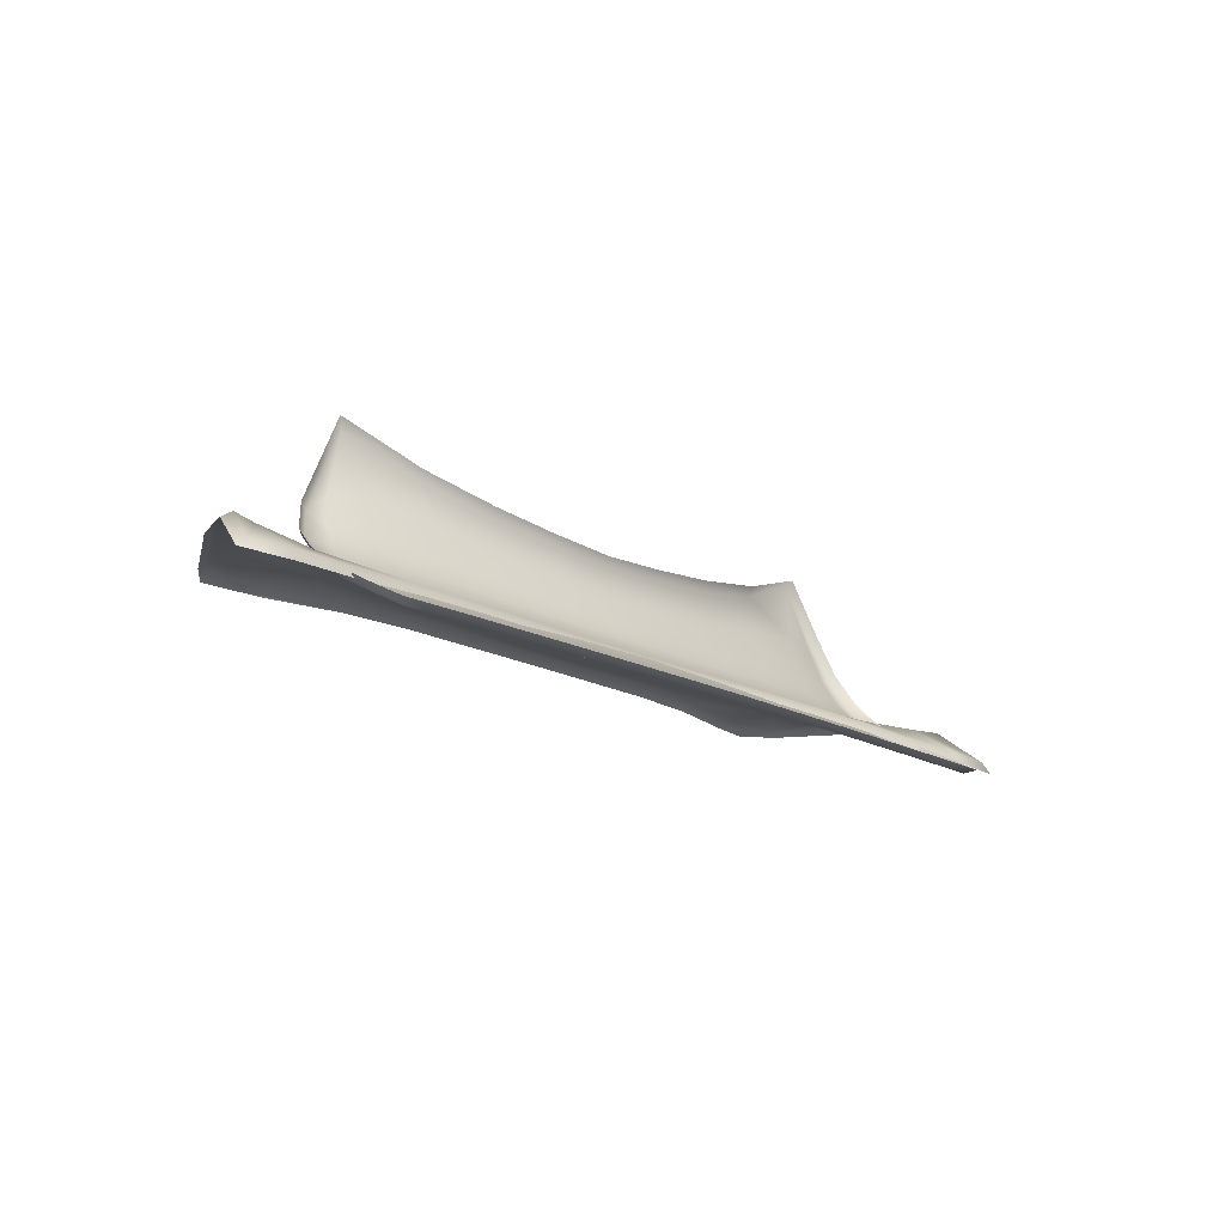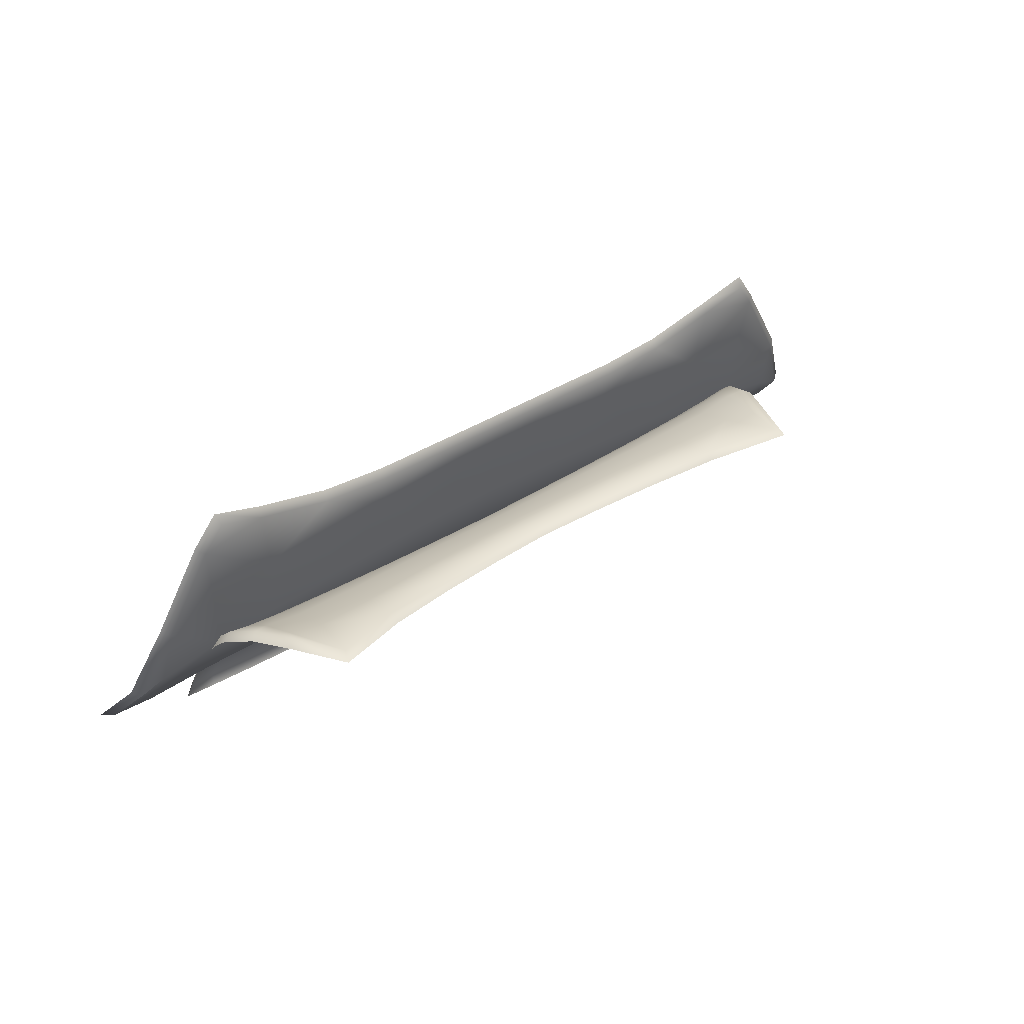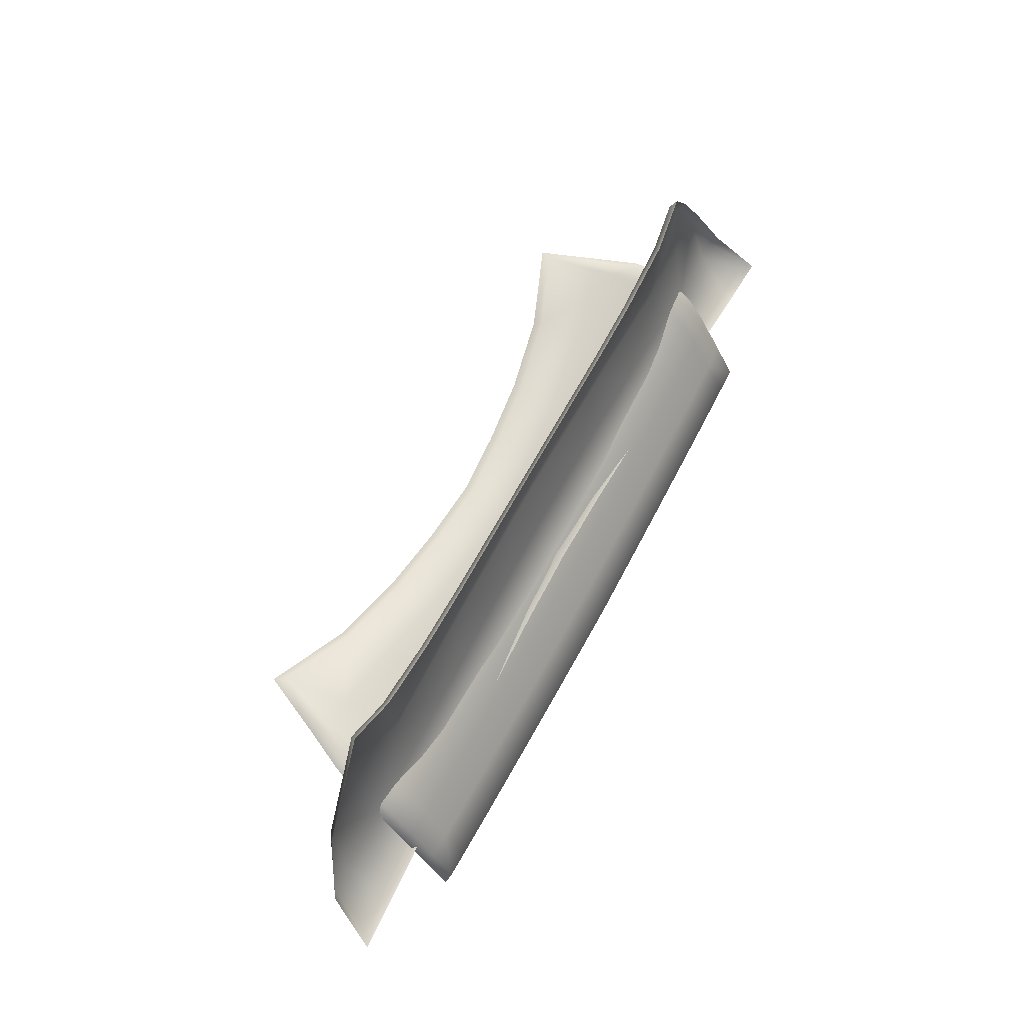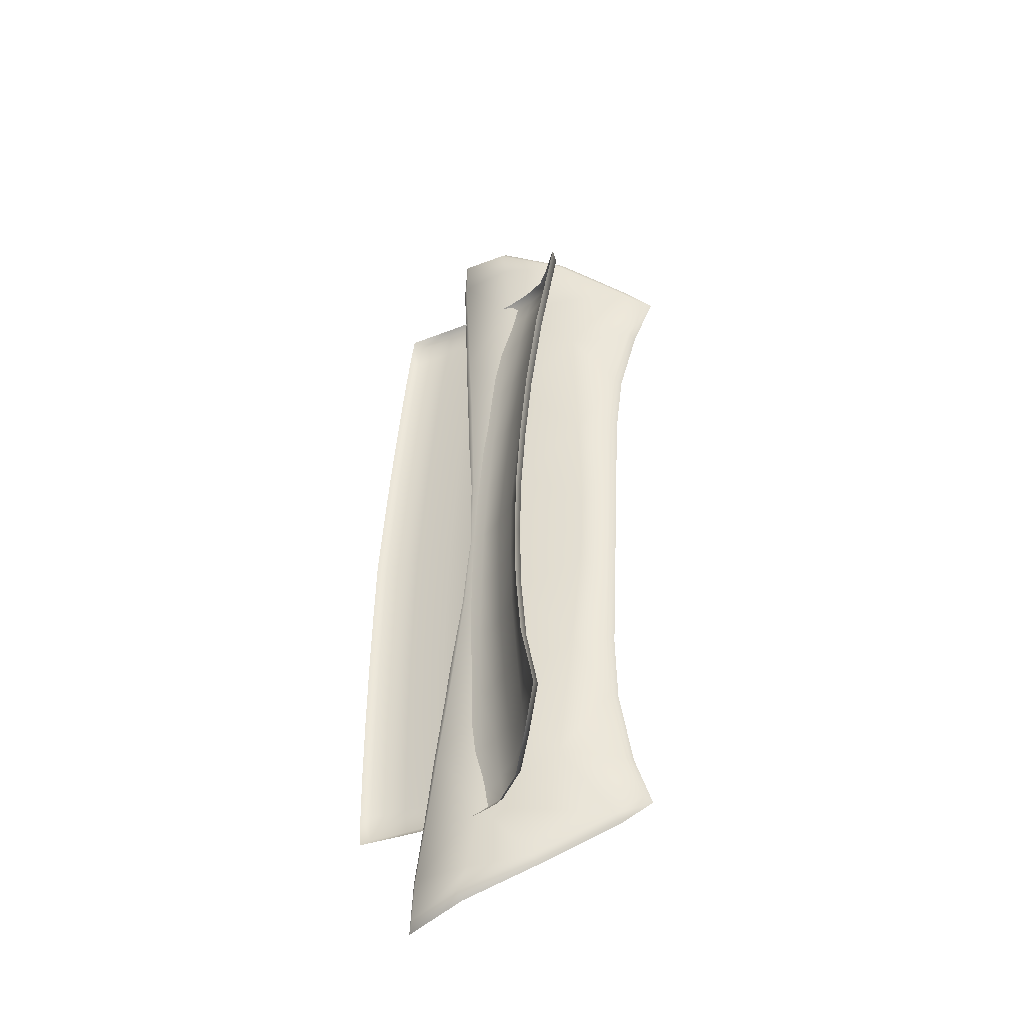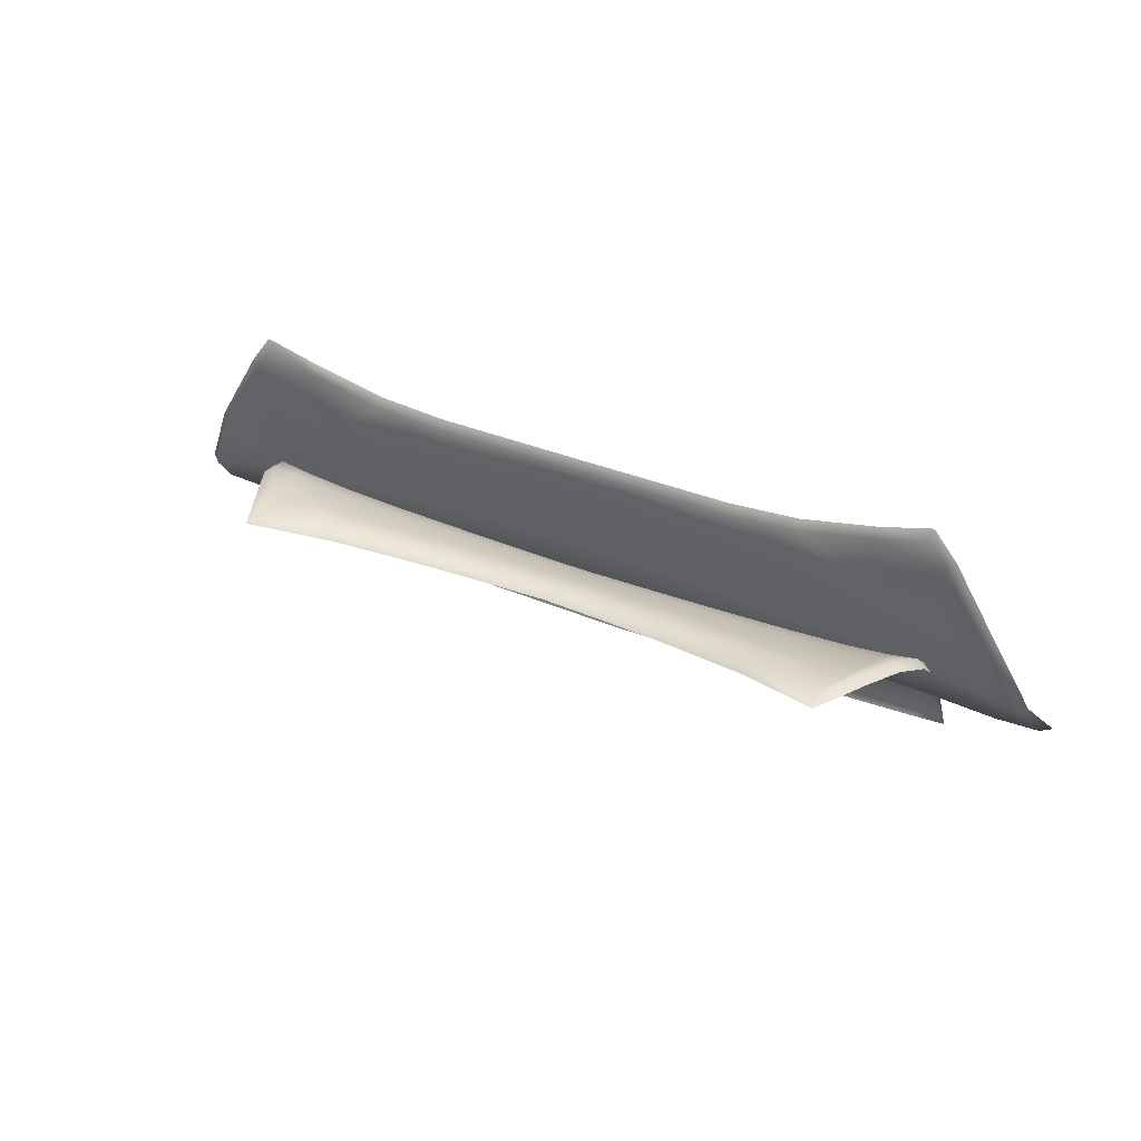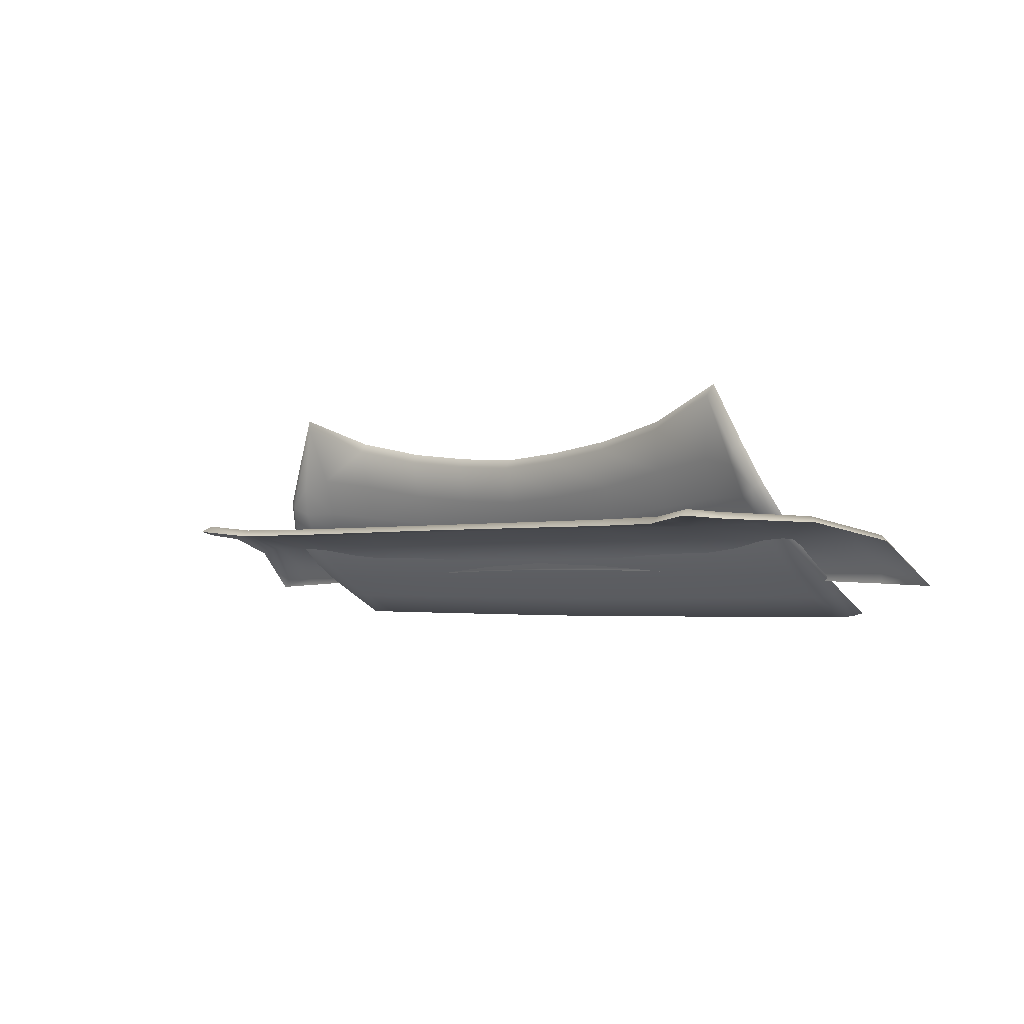
<metadata>
{"format":"obj","ext":"obj","renderer":"f3d","projection":"perspective","resolution":1024,"background":"white","views":[{"elev":-19.4,"azim":135.7,"up":"+Y"},{"elev":37.9,"azim":140.9,"up":"+Z"},{"elev":63.2,"azim":-62.1,"up":"+Z"},{"elev":51.7,"azim":-87.4,"up":"+Y"},{"elev":37.8,"azim":-152.8,"up":"+Z"},{"elev":-2.5,"azim":41.5,"up":"+Y"}]}
</metadata>
<code>
g
v -14.17 27.89 -21.29
v -15.97 27.81 -24.35
v -17.94 25.54 -29.09
v -11.28 27.77 -20.79
v -15.93 25.63 -29.08
v -8.432 27.78 -21.4
v -13.25 25.75 -28.86
v -5.797 27.8 -21.59
v -10.59 25.94 -28.66
v -3.203 27.81 -21.59
v -7.94 26.08 -28.43
v -1.456 27.81 -21.59
v -5.29 26.17 -28.23
v -3.063 26.23 -28.07
v 3.284e-08 27.81 -21.59
v -4.951e-08 26.27 -27.96
v -1.391 26.25 -28.02
v -13.27 27.99 -20.06
v -17.24 27.19 -27.1
v 14.19 27.89 -21.29
v 15.99 27.81 -24.35
v 17.96 25.54 -29.09
v 11.3 27.77 -20.79
v 15.95 25.63 -29.08
v 8.452 27.78 -21.4
v 13.27 25.75 -28.86
v 5.817 27.8 -21.59
v 10.61 25.94 -28.66
v 3.223 27.81 -21.59
v 7.96 26.08 -28.43
v 1.476 27.81 -21.59
v 5.31 26.17 -28.23
v 3.083 26.23 -28.07
v 1.411 26.25 -28.02
v 13.29 27.99 -20.06
v 17.26 27.19 -27.1
v -13.89 28.15 -21.49
v -13.61 27.81 -24.01
v -10.99 27.75 -23.72
v -11.36 28.04 -21.11
v -13.35 27.28 -26.66
v -15.67 28.04 -24.53
v -15.94 27.38 -27.02
v -15.94 26.05 -29
v -13.28 26.16 -28.74
v -8.34 27.77 -23.5
v -8.478 28.03 -21.74
v -10.76 27.29 -26.35
v -10.62 26.34 -28.51
v -5.677 27.78 -23.31
v -5.809 28.04 -21.94
v -8.122 27.33 -26.1
v -7.966 26.47 -28.26
v -3.166 27.79 -23.16
v -3.203 28.04 -21.95
v -5.477 27.35 -25.88
v -5.312 26.56 -28.05
v -1.427 27.79 -23.05
v -1.456 28.04 -21.95
v -3.13 27.35 -25.71
v -3.077 26.61 -27.88
v -2.586e-07 27.79 -23.04
v -2.572e-06 28.04 -21.95
v -1.426 27.36 -25.64
v 1.666e-05 27.36 -25.59
v -1.401 26.62 -27.83
v -8.98e-05 26.65 -27.77
v -13.14 28.24 -20.45
v -16.94 27.4 -27.32
v -17.53 25.96 -29.01
v 13.91 28.15 -21.49
v 11.38 28.04 -21.11
v 11.01 27.75 -23.72
v 13.63 27.81 -24.01
v 13.37 27.28 -26.66
v 15.96 27.38 -27.02
v 15.69 28.04 -24.53
v 15.96 26.05 -29
v 13.3 26.16 -28.74
v 8.498 28.03 -21.74
v 8.36 27.77 -23.5
v 10.78 27.29 -26.35
v 10.64 26.34 -28.51
v 5.829 28.04 -21.94
v 5.697 27.78 -23.31
v 8.142 27.33 -26.1
v 7.986 26.47 -28.26
v 3.223 28.04 -21.95
v 3.186 27.79 -23.16
v 5.497 27.35 -25.88
v 5.332 26.56 -28.05
v 1.476 28.04 -21.95
v 1.447 27.79 -23.05
v 3.15 27.35 -25.71
v 3.097 26.61 -27.88
v 1.446 27.36 -25.64
v 1.421 26.62 -27.83
v 13.16 28.24 -20.45
v 16.96 27.4 -27.32
v 17.55 25.96 -29.01
v 10.71 24.42 -31.65
v 5.245 24.37 -31.88
v 5.266 31.37 -25.65
v 11.33 33.17 -24.74
v 4.063e-08 30.88 -25.86
v 1.711e-07 24.33 -32.02
v 13.12 29.41 -25.31
v 13.67 27.46 -26.6
v 13.72 26.23 -28.27
v 13.72 24.47 -31.46
v 8.137 24.39 -31.77
v 8.222 31.98 -25.33
v 2.569 24.35 -31.96
v 2.569 31.05 -25.8
v 13.71 26.87 -27.3
v 13.73 25.4 -29.74
v 12.42 24.45 -31.55
v 13.6 28.16 -25.93
v 12.41 30.87 -25.06
v -10.73 24.42 -31.65
v -5.265 24.37 -31.88
v -5.286 31.37 -25.65
v -11.35 33.17 -24.74
v -13.14 29.41 -25.31
v -13.69 27.46 -26.6
v -13.74 26.23 -28.27
v -13.74 24.47 -31.46
v -8.157 24.39 -31.77
v -8.242 31.98 -25.33
v -2.589 24.35 -31.96
v -2.589 31.05 -25.8
v -13.73 26.87 -27.3
v -13.75 25.4 -29.74
v -12.44 24.45 -31.55
v -13.62 28.16 -25.93
v -12.43 30.87 -25.06
v 10.71 25.94 -28.42
v 8.141 25.91 -28.56
v 8.143 26.57 -27.62
v 10.71 26.6 -27.46
v 5.243 25.89 -28.68
v 5.243 26.55 -27.74
v 5.244 27.08 -27.13
v 8.146 27.14 -26.97
v 10.71 27.2 -26.78
v 2.566 25.88 -28.74
v 2.566 26.54 -27.81
v -6.664e-06 25.87 -28.78
v -8.016e-06 26.53 -27.84
v -1.06e-05 27.04 -27.26
v 2.565 27.06 -27.22
v 8.138 25.07 -29.98
v 5.243 25.05 -30.09
v 10.71 25.09 -29.84
v 10.69 24.31 -31.25
v 8.121 24.28 -31.36
v 5.232 24.26 -31.47
v 2.566 25.03 -30.16
v -6.349e-06 25.02 -30.21
v 2.559 24.24 -31.55
v -3.26e-05 24.22 -31.61
v 13.41 25.99 -28.12
v 12.41 25.96 -28.27
v 12.4 26.61 -27.29
v 13.39 26.64 -27.14
v 12.37 27.23 -26.59
v 13.34 27.25 -26.43
v 13.42 24.35 -31.07
v 12.39 24.33 -31.14
v 12.42 25.11 -29.72
v 13.42 25.14 -29.6
v 12.79 29.21 -25.13
v 13.26 27.95 -25.76
v 12.32 27.97 -25.93
v 12.18 28.89 -25.4
v 10.7 27.9 -26.17
v 10.67 28.9 -25.63
v 8.148 27.74 -26.44
v 8.153 28.63 -25.96
v 5.242 27.58 -26.68
v 5.241 28.31 -26.27
v 2.562 27.49 -26.82
v 2.56 28.13 -26.46
v -2.05e-05 27.45 -26.91
v -2.847e-05 28.03 -26.58
v 5.305 31.01 -25.43
v 8.29 31.63 -25.1
v 8.176 30.05 -25.48
v 5.248 29.52 -25.8
v 11.14 32.73 -24.57
v 10.64 30.38 -25.17
v 6.684e-05 30.51 -25.66
v 2.592 30.69 -25.59
v 2.562 29.24 -25.98
v -1.716e-05 29.09 -26.08
v 11.92 30.07 -25.06
v 12.08 30.68 -24.86
v -10.73 25.94 -28.42
v -10.73 26.6 -27.46
v -8.163 26.57 -27.62
v -8.161 25.91 -28.56
v -5.263 26.55 -27.74
v -5.263 25.89 -28.68
v -8.166 27.14 -26.97
v -5.264 27.08 -27.13
v -10.73 27.2 -26.78
v -2.586 26.54 -27.81
v -2.586 25.88 -28.74
v -2.585 27.06 -27.22
v -5.263 25.05 -30.09
v -8.158 25.07 -29.98
v -10.73 25.09 -29.84
v -8.141 24.28 -31.36
v -10.71 24.31 -31.25
v -5.252 24.26 -31.47
v -2.586 25.03 -30.16
v -2.579 24.24 -31.55
v -13.43 25.99 -28.12
v -13.41 26.64 -27.14
v -12.42 26.61 -27.29
v -12.43 25.96 -28.27
v -12.39 27.23 -26.59
v -13.36 27.25 -26.43
v -13.44 24.35 -31.07
v -13.44 25.14 -29.6
v -12.44 25.11 -29.72
v -12.41 24.33 -31.14
v -12.81 29.21 -25.13
v -12.2 28.89 -25.4
v -12.34 27.97 -25.93
v -13.28 27.95 -25.76
v -10.72 27.9 -26.17
v -10.69 28.9 -25.63
v -8.173 28.63 -25.96
v -8.168 27.74 -26.44
v -5.262 27.58 -26.68
v -5.261 28.31 -26.27
v -2.58 28.13 -26.46
v -2.582 27.49 -26.82
v -5.325 31.01 -25.43
v -5.268 29.52 -25.8
v -8.196 30.05 -25.48
v -8.31 31.63 -25.1
v -10.66 30.38 -25.17
v -11.16 32.73 -24.57
v -2.582 29.24 -25.98
v -2.612 30.69 -25.59
v -12.1 30.68 -24.86
v -11.94 30.07 -25.06
g
f 37 40 39 38
f 41 43 42 38
f 44 43 41 45
f 39 40 47 46
f 39 48 41 38
f 41 48 49 45
f 47 51 50 46
f 52 48 39 46
f 49 48 52 53
f 50 51 55 54
f 50 56 52 46
f 52 56 57 53
f 55 59 58 54
f 60 56 50 54
f 57 56 60 61
f 58 59 63 62
f 58 64 60 54
f 65 64 58 62
f 66 64 65 67
f 64 66 61 60
f 37 68 40
f 42 37 38
f 69 42 43
f 70 69 43 44
f 71 74 73 72
f 75 74 77 76
f 78 79 75 76
f 73 81 80 72
f 73 74 75 82
f 75 79 83 82
f 80 81 85 84
f 86 81 73 82
f 83 87 86 82
f 85 89 88 84
f 85 81 86 90
f 86 87 91 90
f 88 89 93 92
f 94 89 85 90
f 91 95 94 90
f 93 62 63 92
f 93 89 94 96
f 65 62 93 96
f 97 67 65 96
f 96 94 95 97
f 71 72 98
f 77 74 71
f 99 76 77
f 100 78 76 99
f 5 44 45 7
f 7 45 49 9
f 9 49 53 11
f 11 53 57 13
f 13 57 61 14
f 14 61 66 17
f 17 66 67 16
f 16 67 97 34
f 34 97 95 33
f 33 95 91 32
f 32 91 87 30
f 30 87 83 28
f 28 83 79 26
f 26 79 78 24
f 24 78 100 22
f 22 100 99 36
f 36 99 77 21
f 21 77 71 20
f 20 71 98 35
f 35 98 72 23
f 23 72 80 25
f 25 80 84 27
f 27 84 88 29
f 29 88 92 31
f 31 92 63 15
f 15 63 59 12
f 12 59 55 10
f 10 55 51 8
f 8 51 47 6
f 6 47 40 4
f 4 40 68 18
f 18 68 37 1
f 1 37 42 2
f 2 42 69 19
f 19 69 70 3
f 3 70 44 5
f 137 140 139 138
f 138 139 142 141
f 139 144 143 142
f 140 145 144 139
f 141 142 147 146
f 146 147 149 148
f 147 151 150 149
f 142 143 151 147
f 141 153 152 138
f 138 152 154 137
f 152 156 155 154
f 153 157 156 152
f 148 159 158 146
f 146 158 153 141
f 158 160 157 153
f 159 161 160 158
f 162 165 164 163
f 163 164 140 137
f 164 166 145 140
f 165 167 166 164
f 168 171 170 169
f 169 170 154 155
f 170 163 137 154
f 171 162 163 170
f 172 175 174 173
f 173 174 166 167
f 174 176 145 166
f 175 177 176 174
f 177 179 178 176
f 176 178 144 145
f 178 180 143 144
f 179 181 180 178
f 181 183 182 180
f 180 182 151 143
f 182 184 150 151
f 183 185 184 182
f 186 189 188 187
f 187 188 191 190
f 188 179 177 191
f 189 181 179 188
f 192 195 194 193
f 193 194 189 186
f 194 183 181 189
f 195 185 183 194
f 172 197 196 175
f 177 175 196 191
f 190 191 196 197
f 198 201 200 199
f 201 203 202 200
f 200 202 205 204
f 199 200 204 206
f 203 208 207 202
f 208 148 149 207
f 207 149 150 209
f 202 207 209 205
f 203 201 211 210
f 201 198 212 211
f 211 212 214 213
f 210 211 213 215
f 148 208 216 159
f 208 203 210 216
f 216 210 215 217
f 159 216 217 161
f 218 221 220 219
f 221 198 199 220
f 220 199 206 222
f 219 220 222 223
f 224 227 226 225
f 227 214 212 226
f 226 212 198 221
f 225 226 221 218
f 228 231 230 229
f 231 223 222 230
f 230 222 206 232
f 229 230 232 233
f 233 232 235 234
f 232 206 204 235
f 235 204 205 236
f 234 235 236 237
f 237 236 239 238
f 236 205 209 239
f 239 209 150 184
f 238 239 184 185
f 240 243 242 241
f 243 245 244 242
f 242 244 233 234
f 241 242 234 237
f 192 247 246 195
f 247 240 241 246
f 246 241 237 238
f 195 246 238 185
f 228 229 249 248
f 233 244 249 229
f 245 248 249 244
f 101 155 156 111
f 111 156 157 102
f 102 157 160 113
f 113 160 161 106
f 106 161 217 130
f 130 217 215 121
f 121 215 213 128
f 128 213 214 120
f 120 214 227 134
f 134 227 224 127
f 127 224 225 133
f 133 225 218 126
f 126 218 219 132
f 132 219 223 125
f 125 223 231 135
f 135 231 228 124
f 124 228 248 136
f 136 248 245 123
f 123 245 243 129
f 129 243 240 122
f 122 240 247 131
f 131 247 192 105
f 105 192 193 114
f 114 193 186 103
f 103 186 187 112
f 112 187 190 104
f 104 190 197 119
f 119 197 172 107
f 107 172 173 118
f 118 173 167 108
f 108 167 165 115
f 115 165 162 109
f 109 162 171 116
f 116 171 168 110
f 110 168 169 117
f 117 169 155 101

</code>
